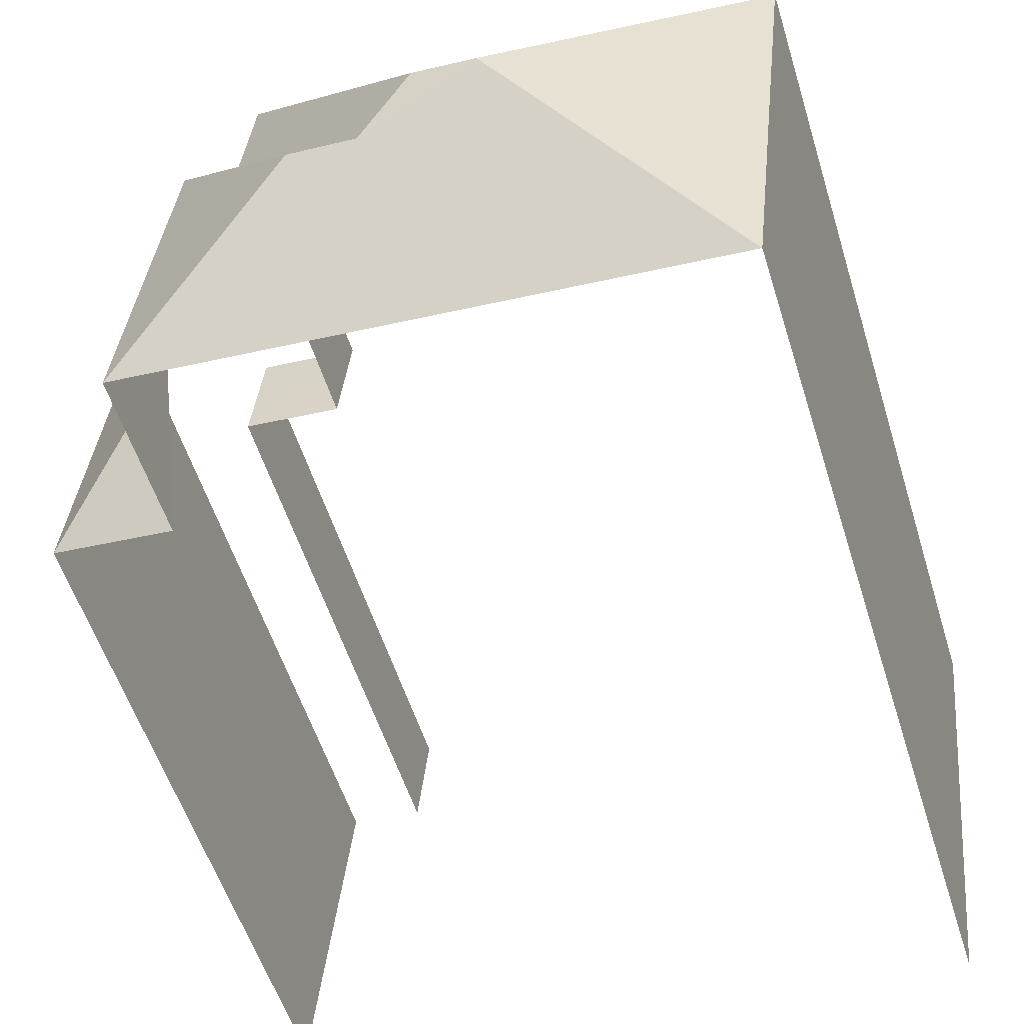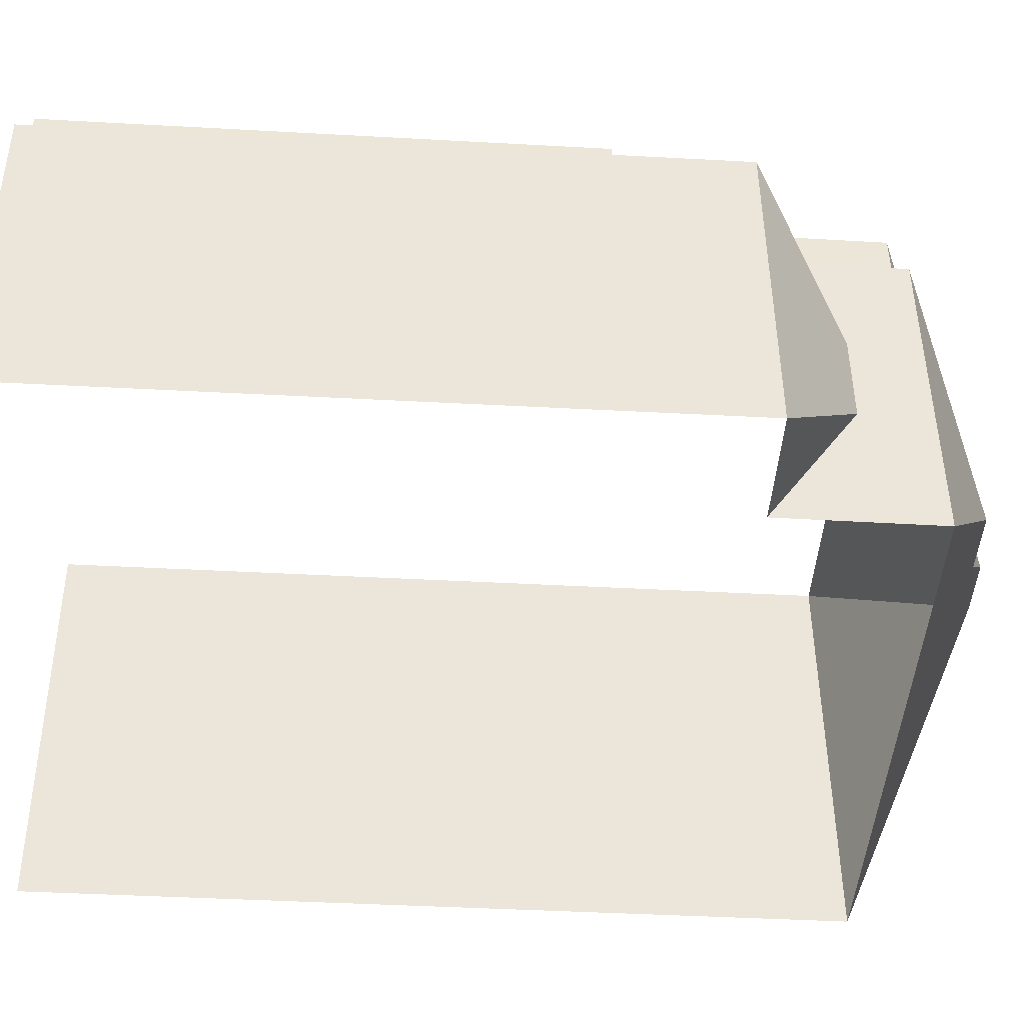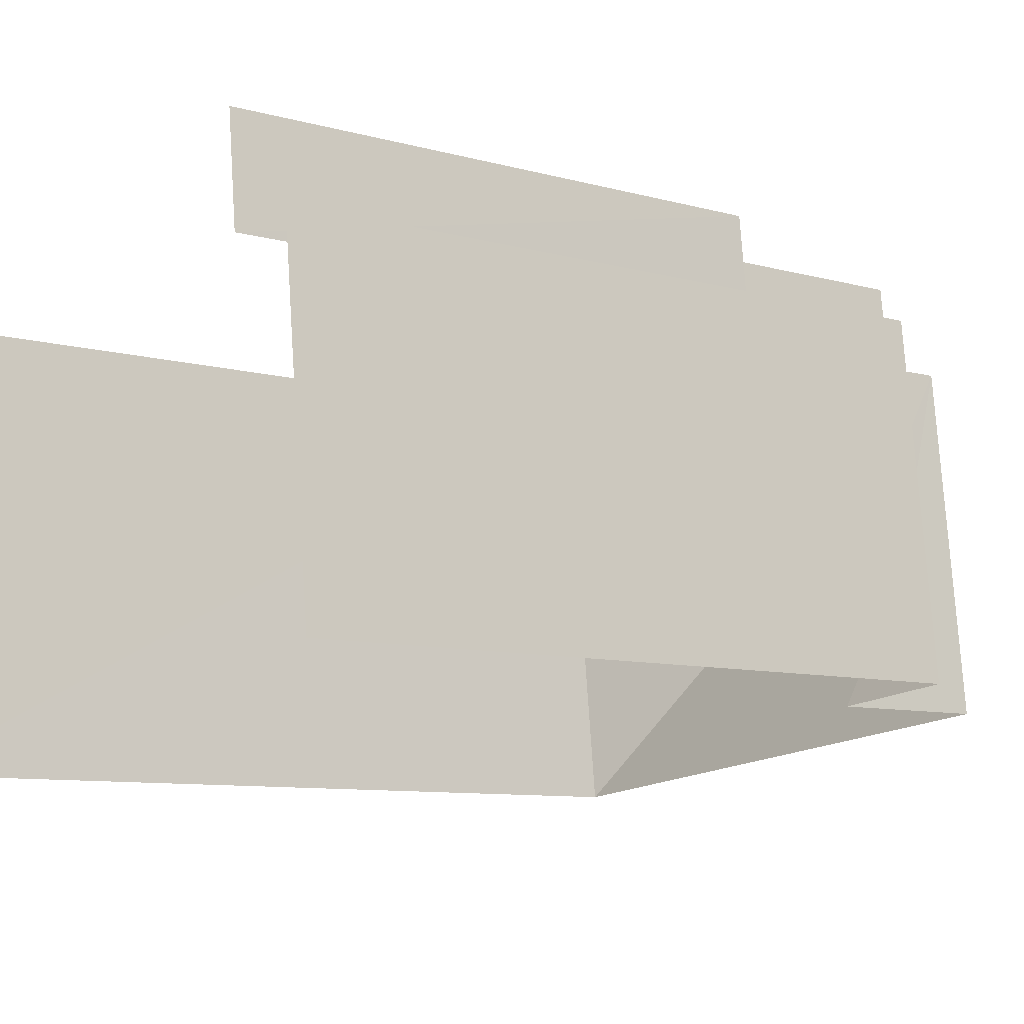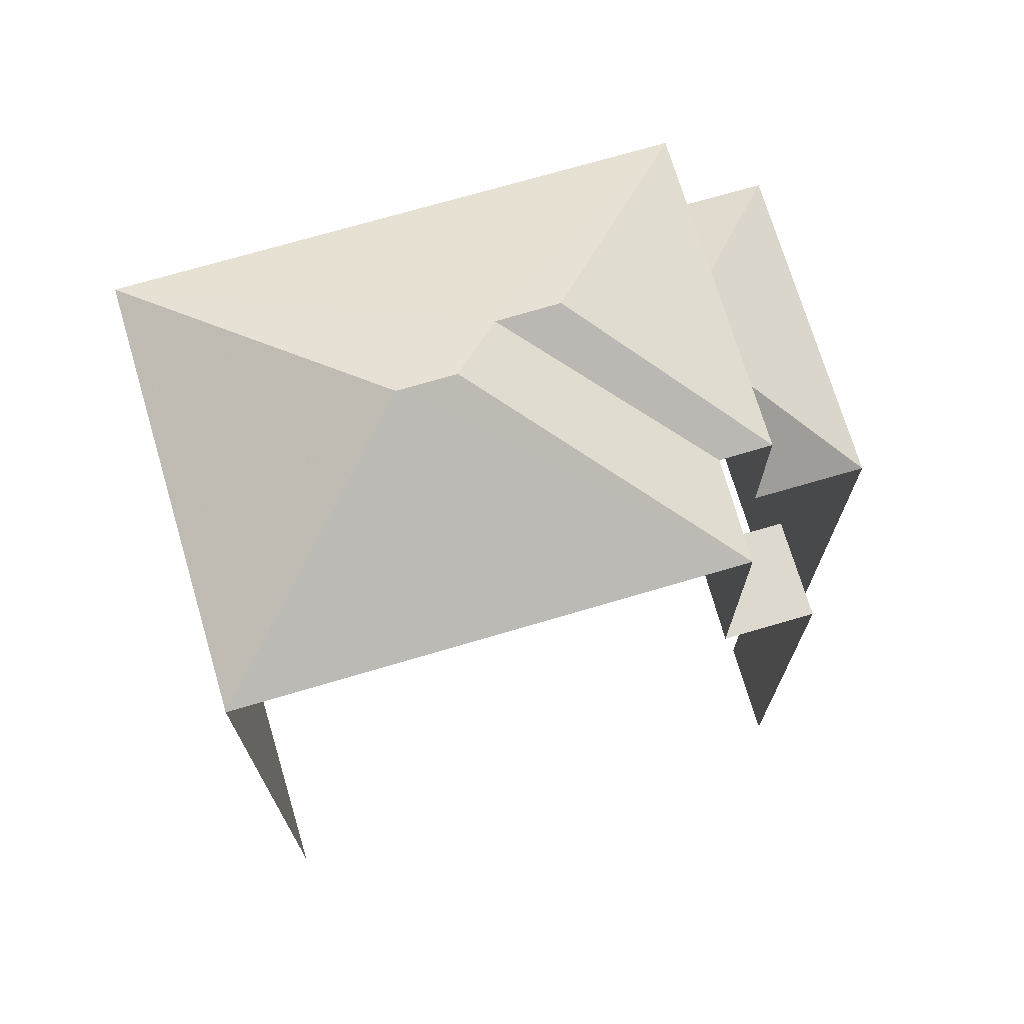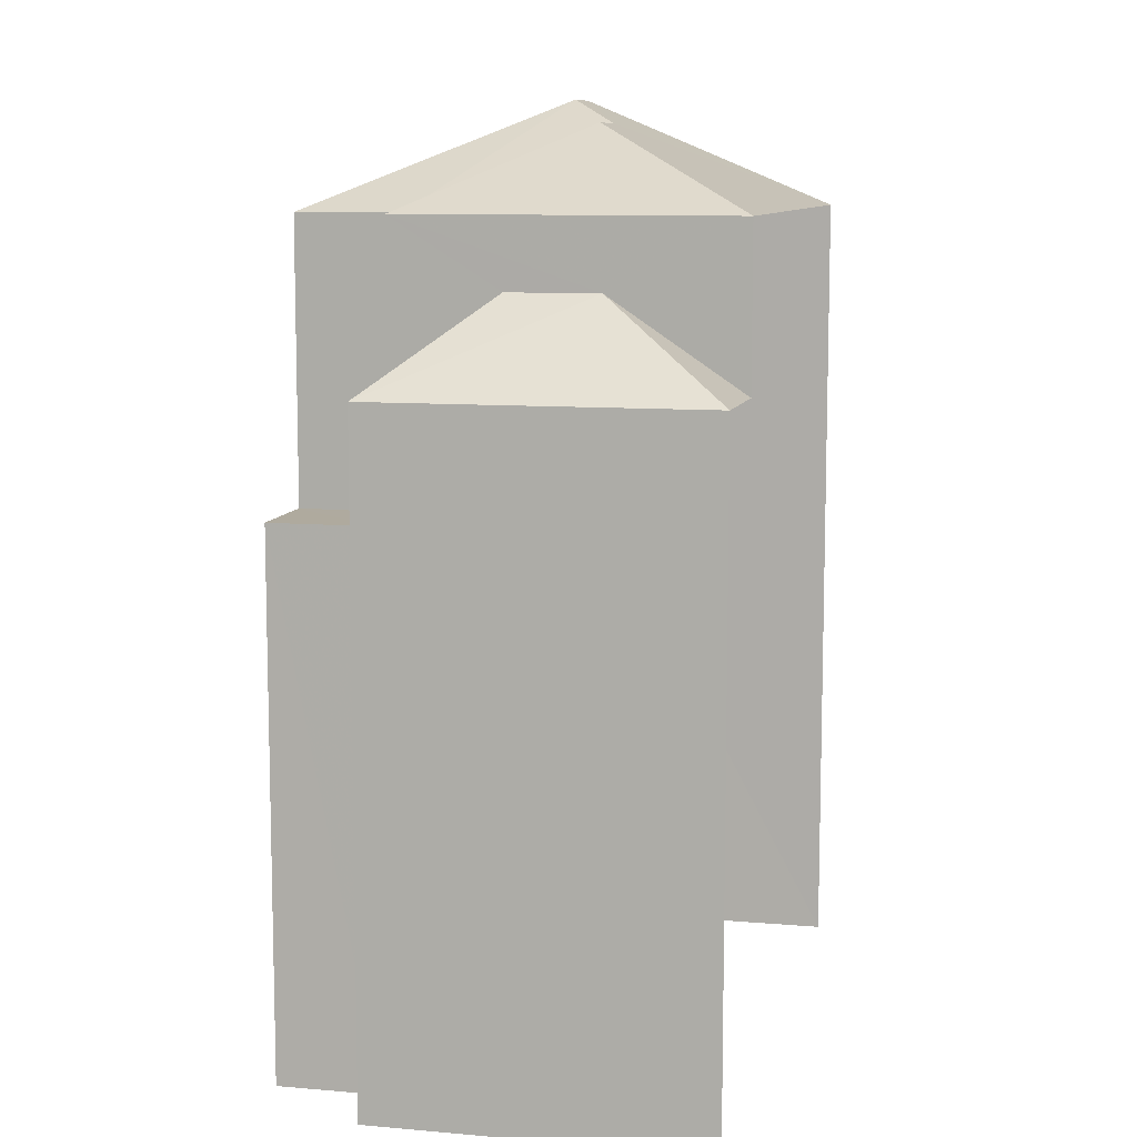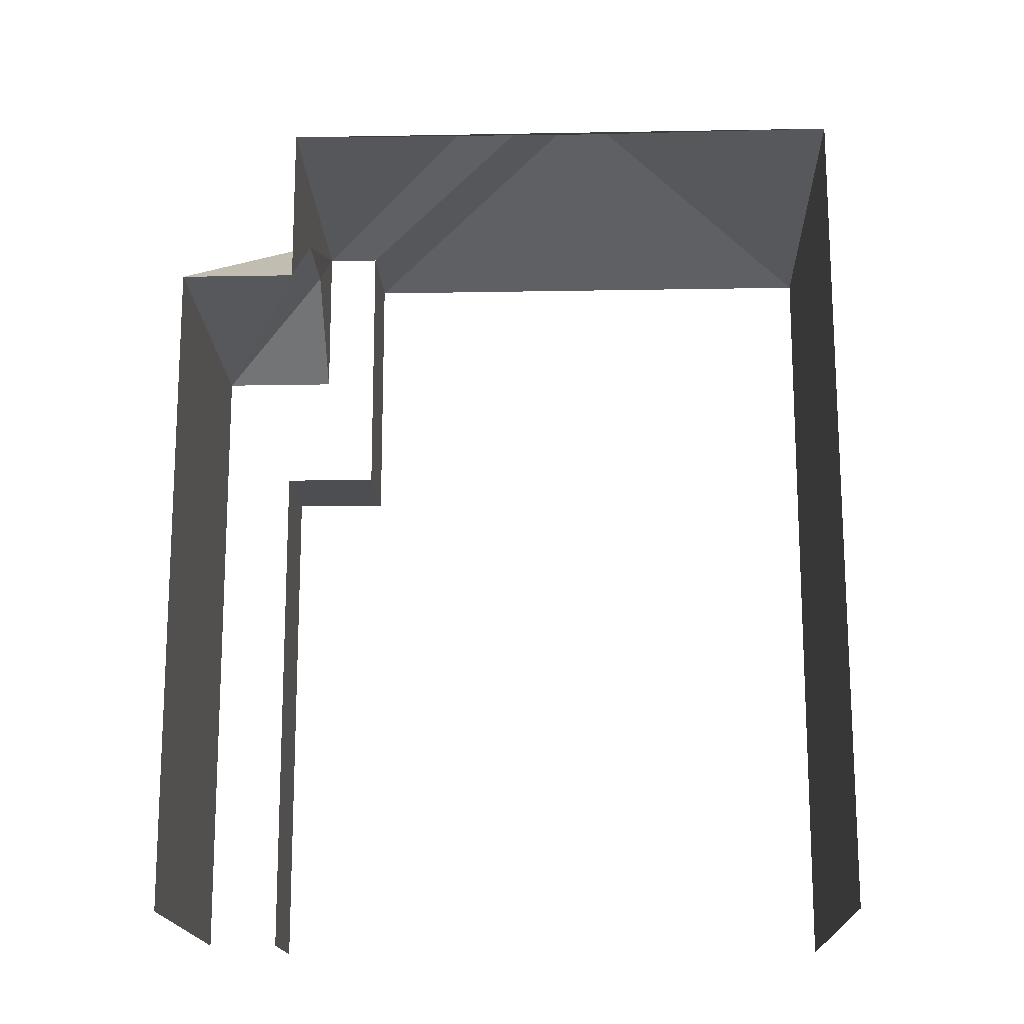
<metadata>
{"format":"obj","ext":"obj","renderer":"f3d","projection":"perspective","resolution":1024,"background":"white","views":[{"elev":-54.5,"azim":17.0,"up":"+Y"},{"elev":-38.5,"azim":-94.0,"up":"+Y"},{"elev":-8.6,"azim":-127.4,"up":"+Y"},{"elev":71.8,"azim":157.3,"up":"+Z"},{"elev":9.4,"azim":-83.3,"up":"+Z"},{"elev":-16.7,"azim":-4.1,"up":"+Z"}]}
</metadata>
<code>
v -3.111e+05 4.331e+04 1.886
v -3.111e+05 4.331e+04 1.884
v -3.111e+05 4.331e+04 1.881
v -3.111e+05 4.331e+04 1.885
v -3.111e+05 4.332e+04 1.889
v -3.111e+05 4.332e+04 1.887
v -3.111e+05 4.331e+04 17.07
v -3.111e+05 4.332e+04 15.31
v -3.111e+05 4.332e+04 15.31
v -3.111e+05 4.331e+04 17.07
v -3.111e+05 4.331e+04 15.31
v -3.111e+05 4.331e+04 15.31
v -3.111e+05 4.331e+04 16.67
v -3.111e+05 4.331e+04 15.31
v -3.111e+05 4.331e+04 15.31
v -3.111e+05 4.331e+04 16.67
v -3.111e+05 4.331e+04 14.18
v -3.111e+05 4.331e+04 12.7
v -3.111e+05 4.331e+04 12.7
v -3.111e+05 4.331e+04 10.74
v -3.111e+05 4.332e+04 10.74
v -3.111e+05 4.332e+04 10.74
v -3.111e+05 4.331e+04 10.74
v -3.111e+05 4.331e+04 14.18
v -3.111e+05 4.331e+04 12.7
v -3.111e+05 4.331e+04 12.7
f 1 2 3
f 3 4 1
f 5 2 1
f 6 5 1
f 1 4 20
f 4 19 20
f 20 18 23
f 23 18 15
f 15 18 14
f 20 19 18
f 11 26 2
f 2 26 3
f 11 12 26
f 3 26 25
f 9 8 21
f 8 5 21
f 21 6 22
f 21 5 6
f 7 8 9
f 10 7 9
f 7 11 8
f 12 13 14
f 10 9 15
f 16 10 15
f 17 18 19
f 20 21 22
f 20 23 21
f 15 13 16
f 15 14 13
f 7 16 11
f 11 16 12
f 7 10 16
f 12 16 13
f 24 19 25
f 24 17 19
f 26 24 25
f 26 12 24
f 17 14 18
f 24 14 17
f 24 12 14
f 8 2 5
f 8 11 2
f 23 15 9
f 21 23 9
f 1 22 6
f 1 20 22
f 19 4 3
f 25 19 3

</code>
